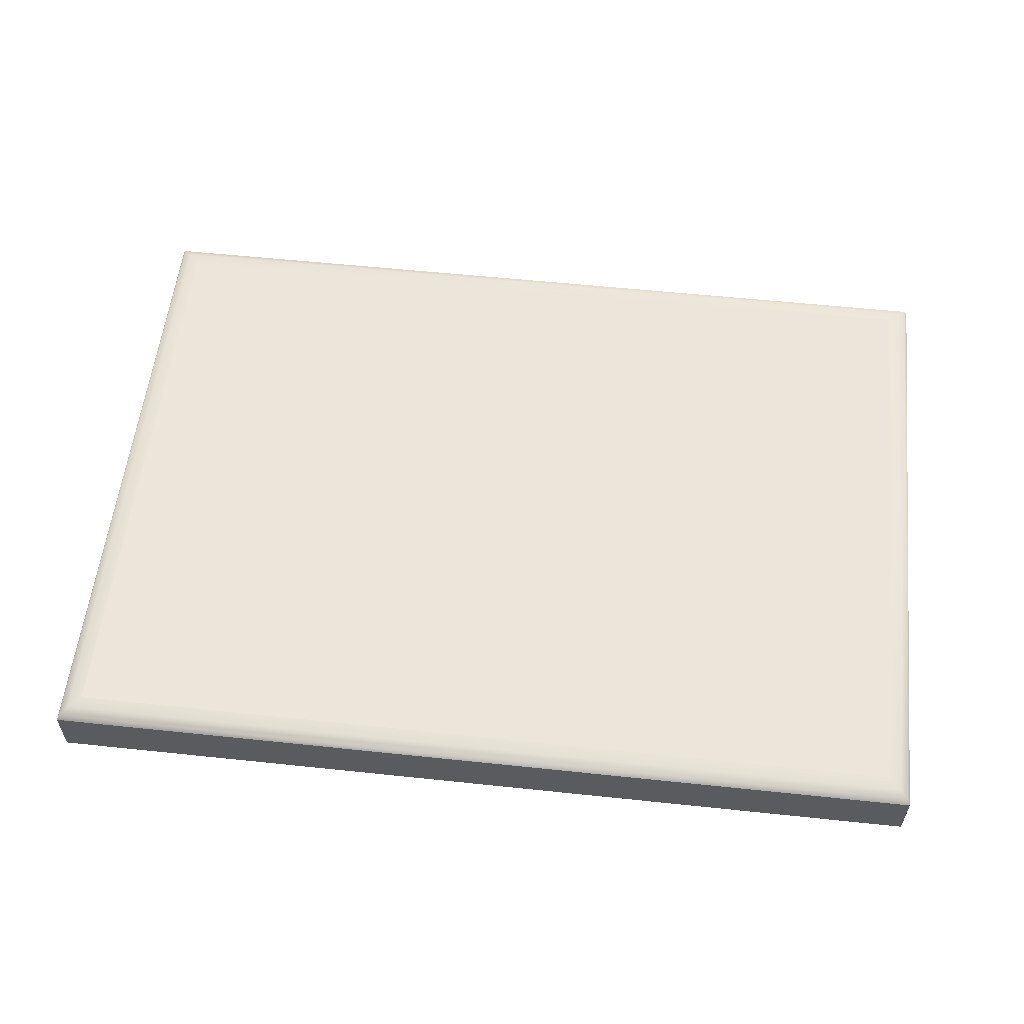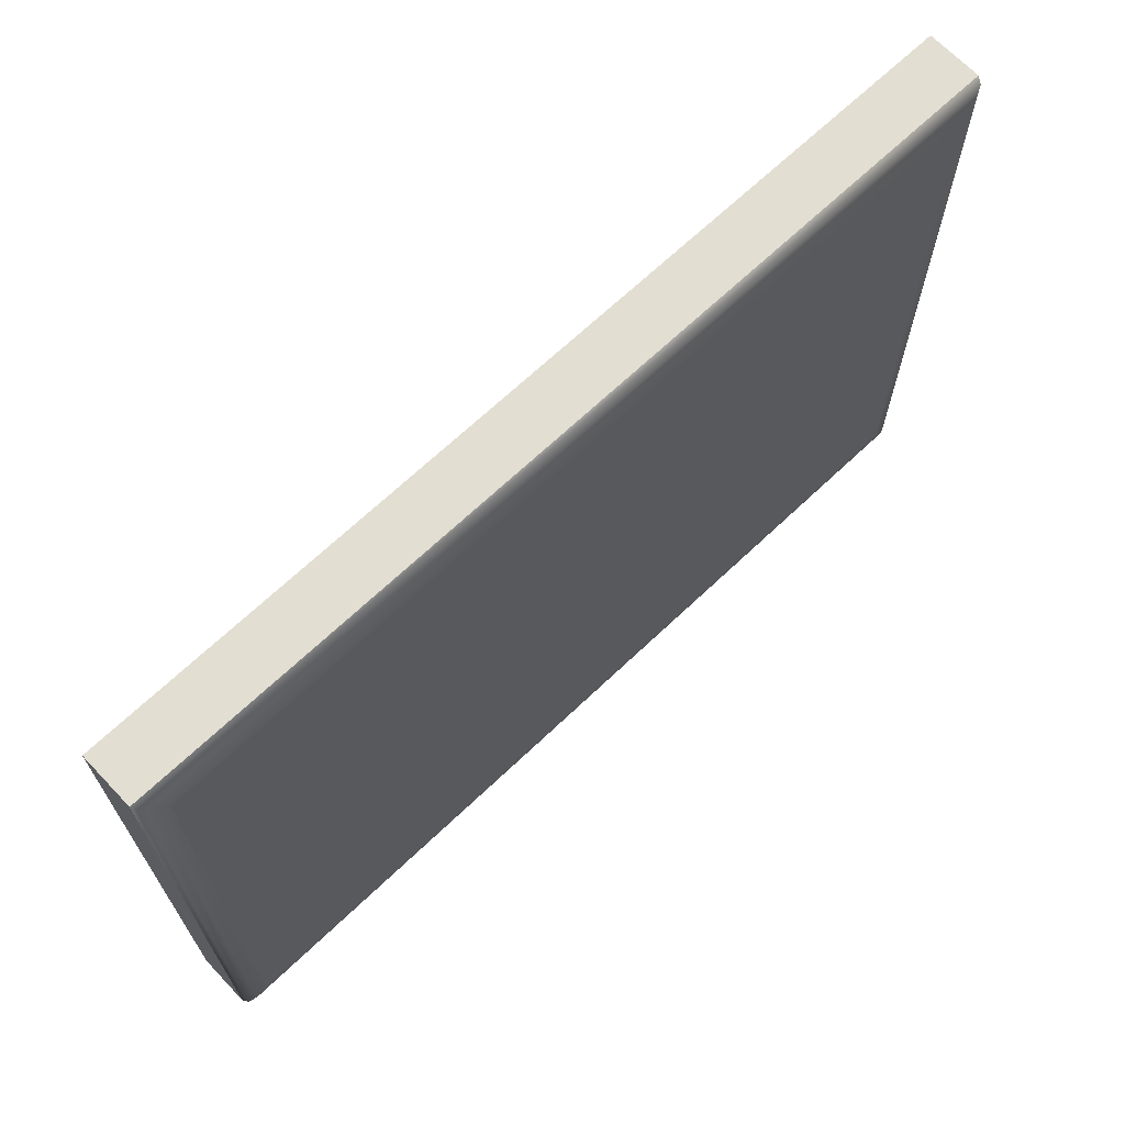
<metadata>
{"format":"obj","ext":"obj","renderer":"f3d","projection":"perspective","resolution":1024,"background":"white","views":[{"elev":56.6,"azim":6.3,"up":"+Y"},{"elev":67.7,"azim":136.4,"up":"+Z"}]}
</metadata>
<code>
o mesh22/mesh22-geometry#mesh22-geometry
v -0.4543 -0.1556 -0.09734
v -0.531 -0.151 -0.09734
v -0.4543 -0.151 -0.09734
v -0.531 -0.1556 -0.09734
v -0.5308 -0.1505 -0.09707
v -0.4543 -0.151 -0.04114
v -0.531 -0.1556 -0.04114
v -0.4546 -0.1505 -0.09707
v -0.5308 -0.1505 -0.04141
v -0.4543 -0.1556 -0.04114
v -0.4546 -0.1505 -0.04141
v -0.531 -0.151 -0.04114
v -0.4553 -0.1501 -0.09634
v -0.53 -0.1501 -0.04215
v -0.53 -0.1501 -0.09634
v -0.4553 -0.1501 -0.04215
v -0.4563 -0.15 -0.09534
v -0.4563 -0.15 -0.04315
v -0.529 -0.15 -0.09534
v -0.529 -0.15 -0.04315
v -0.5016 -0.15 -0.08699
v -0.463 -0.15 -0.04494
v -0.5105 -0.15 -0.08425
v -0.5014 -0.15 -0.08693
v -0.5017 -0.15 -0.08696
v -0.463 -0.15 -0.04721
v -0.5104 -0.15 -0.08474
v -0.5104 -0.15 -0.08376
v -0.4757 -0.15 -0.04494
v -0.4655 -0.15 -0.06337
v -0.5014 -0.15 -0.08626
v -0.5018 -0.15 -0.08685
v -0.5018 -0.15 -0.0866
v -0.463 -0.15 -0.0589
v -0.4724 -0.15 -0.04721
v -0.5103 -0.15 -0.08523
v -0.5103 -0.15 -0.08328
v -0.4882 -0.15 -0.04494
v -0.4647 -0.15 -0.0627
v -0.4666 -0.15 -0.06384
v -0.5012 -0.15 -0.0859
v -0.5018 -0.15 -0.08672
v -0.4631 -0.15 -0.05998
v -0.4632 -0.15 -0.05775
v -0.4665 -0.15 -0.05282
v -0.5101 -0.15 -0.0857
v -0.5101 -0.15 -0.08281
v -0.4726 -0.15 -0.05049
v -0.4792 -0.15 -0.05367
v -0.4907 -0.15 -0.04494
v -0.4639 -0.15 -0.06188
v -0.4651 -0.15 -0.05428
v -0.4677 -0.15 -0.06413
v -0.4657 -0.15 -0.06024
v -0.5011 -0.15 -0.08657
v -0.5012 -0.15 -0.08261
v -0.5015 -0.15 -0.08457
v -0.5025 -0.15 -0.08624
v -0.4634 -0.15 -0.06098
v -0.4635 -0.15 -0.05663
v -0.4687 -0.15 -0.0509
v -0.5099 -0.15 -0.08614
v -0.5099 -0.15 -0.08236
v -0.4714 -0.15 -0.04849
v -0.4739 -0.15 -0.04913
v -0.4778 -0.15 -0.06188
v -0.4882 -0.15 -0.05367
v -0.4882 -0.15 -0.05593
v -0.5029 -0.15 -0.06785
v -0.4641 -0.15 -0.05549
v -0.4655 -0.15 -0.05895
v -0.469 -0.15 -0.06423
v -0.4676 -0.15 -0.06203
v -0.4665 -0.15 -0.06131
v -0.501 -0.15 -0.08551
v -0.4778 -0.15 -0.06415
v -0.5014 -0.15 -0.08224
v -0.5014 -0.15 -0.08421
v -0.5016 -0.15 -0.08492
v -0.5026 -0.15 -0.08624
v -0.5023 -0.15 -0.08617
v -0.5019 -0.15 -0.08559
v -0.4666 -0.15 -0.05611
v -0.5096 -0.15 -0.08657
v -0.5099 -0.15 -0.08468
v -0.5096 -0.15 -0.08194
v -0.5099 -0.15 -0.08383
v -0.51 -0.15 -0.08425
v -0.4708 -0.15 -0.05204
v -0.4728 -0.15 -0.05842
v -0.4748 -0.15 -0.04787
v -0.4792 -0.15 -0.05593
v -0.4907 -0.15 -0.06415
v -0.5002 -0.15 -0.08376
v -0.5036 -0.15 -0.06785
v -0.4703 -0.15 -0.06414
v -0.4691 -0.15 -0.06228
v -0.4657 -0.15 -0.05757
v -0.5008 -0.15 -0.0851
v -0.4741 -0.15 -0.06202
v -0.5008 -0.15 -0.08614
v -0.501 -0.15 -0.083
v -0.5014 -0.15 -0.08158
v -0.5015 -0.15 -0.08385
v -0.5017 -0.15 -0.08526
v -0.5027 -0.15 -0.08616
v -0.5025 -0.15 -0.08568
v -0.5021 -0.15 -0.0859
v -0.4682 -0.15 -0.05434
v -0.5093 -0.15 -0.08693
v -0.5097 -0.15 -0.08551
v -0.5098 -0.15 -0.0851
v -0.5093 -0.15 -0.08158
v -0.5097 -0.15 -0.083
v -0.5098 -0.15 -0.08341
v -0.4713 -0.15 -0.0617
v -0.4726 -0.15 -0.06004
v -0.4753 -0.15 -0.05867
v -0.4754 -0.15 -0.04658
v -0.4757 -0.15 -0.04578
v -0.4882 -0.15 -0.06188
v -0.5003 -0.15 -0.08523
v -0.5002 -0.15 -0.08425
v -0.5003 -0.15 -0.08328
v -0.5048 -0.15 -0.08303
v -0.507 -0.15 -0.06785
v -0.4715 -0.15 -0.06387
v -0.4734 -0.15 -0.06281
v -0.4747 -0.15 -0.06106
v -0.5005 -0.15 -0.0857
v -0.5011 -0.15 -0.08194
v -0.5016 -0.15 -0.08152
v -0.5017 -0.15 -0.08315
v -0.5016 -0.15 -0.08349
v -0.5028 -0.15 -0.08604
v -0.5027 -0.15 -0.08593
v -0.5023 -0.15 -0.08541
v -0.5021 -0.15 -0.08513
v -0.5019 -0.15 -0.08282
v -0.502 -0.15 -0.08452
v -0.5091 -0.15 -0.08699
v -0.5095 -0.15 -0.0859
v -0.5091 -0.15 -0.08152
v -0.5095 -0.15 -0.08261
v -0.4706 -0.15 -0.06202
v -0.4718 -0.15 -0.06125
v -0.4723 -0.15 -0.06069
v -0.5002 -0.15 -0.08474
v -0.5005 -0.15 -0.08281
v -0.5042 -0.15 -0.07274
v -0.5048 -0.15 -0.08304
v -0.5077 -0.15 -0.06785
v -0.4725 -0.15 -0.06343
v -0.5007 -0.15 -0.08468
v -0.5008 -0.15 -0.08341
v -0.4751 -0.15 -0.05995
v -0.5018 -0.15 -0.08191
v -0.5089 -0.15 -0.08696
v -0.5025 -0.15 -0.08274
v -0.502 -0.15 -0.08483
v -0.5019 -0.15 -0.08421
v -0.5092 -0.15 -0.08626
v -0.5089 -0.15 -0.08155
v -0.5092 -0.15 -0.08224
v -0.5008 -0.15 -0.08236
v -0.5044 -0.15 -0.07448
v -0.5044 -0.15 -0.08345
v -0.5048 -0.15 -0.08497
v -0.5064 -0.15 -0.07274
v -0.5079 -0.15 -0.08225
v -0.5007 -0.15 -0.08425
v -0.5007 -0.15 -0.08383
v -0.5017 -0.15 -0.08155
v -0.5028 -0.15 -0.08237
v -0.5027 -0.15 -0.08249
v -0.5023 -0.15 -0.083
v -0.5021 -0.15 -0.08329
v -0.502 -0.15 -0.0839
v -0.502 -0.15 -0.08359
v -0.5088 -0.15 -0.08165
v -0.505 -0.15 -0.07896
v -0.5042 -0.15 -0.084
v -0.5053 -0.15 -0.08511
v -0.5062 -0.15 -0.07448
v -0.5079 -0.15 -0.08237
v -0.5081 -0.15 -0.08218
v -0.5018 -0.15 -0.08165
v -0.5018 -0.15 -0.08179
v -0.5044 -0.15 -0.08456
v -0.5026 -0.15 -0.08218
v -0.5023 -0.15 -0.08225
v -0.5021 -0.15 -0.08251
v -0.5089 -0.15 -0.0866
v -0.5083 -0.15 -0.08225
v -0.5089 -0.15 -0.08191
v -0.5092 -0.15 -0.08421
v -0.5058 -0.15 -0.08303
v -0.5079 -0.15 -0.08604
v -0.5079 -0.15 -0.08249
v -0.5082 -0.15 -0.08218
v -0.5059 -0.15 -0.08497
v -0.5027 -0.15 -0.08225
v -0.5025 -0.15 -0.08218
v -0.5088 -0.15 -0.08685
v -0.509 -0.15 -0.08526
v -0.5086 -0.15 -0.08251
v -0.5088 -0.15 -0.08179
v -0.509 -0.15 -0.08315
v -0.5092 -0.15 -0.08457
v -0.5092 -0.15 -0.08385
v -0.5054 -0.15 -0.08231
v -0.5056 -0.15 -0.07922
v -0.5059 -0.15 -0.08304
v -0.5065 -0.15 -0.084
v -0.5079 -0.15 -0.08593
v -0.5082 -0.15 -0.08274
v -0.5079 -0.15 -0.08616
v -0.5088 -0.15 -0.08672
v -0.5081 -0.15 -0.08624
v -0.5091 -0.15 -0.08492
v -0.5084 -0.15 -0.083
v -0.5091 -0.15 -0.08349
v -0.5055 -0.15 -0.08076
v -0.5063 -0.15 -0.08345
v -0.5063 -0.15 -0.08456
v -0.5086 -0.15 -0.0859
v -0.5082 -0.15 -0.08624
v -0.5088 -0.15 -0.08559
v -0.5085 -0.15 -0.08329
v -0.5088 -0.15 -0.08282
v -0.5082 -0.15 -0.08568
v -0.5083 -0.15 -0.08617
v -0.5085 -0.15 -0.08513
v -0.5086 -0.15 -0.08359
v -0.5084 -0.15 -0.08541
v -0.5086 -0.15 -0.08483
v -0.5087 -0.15 -0.0839
v -0.5087 -0.15 -0.08421
v -0.5087 -0.15 -0.08452
f 1 2 3
f 2 1 4
f 5 3 2
f 6 1 3
f 7 2 4
f 3 5 8
f 2 9 5
f 1 6 10
f 3 11 6
f 2 7 12
f 5 13 8
f 11 3 8
f 9 2 12
f 14 5 9
f 12 10 6
f 9 6 11
f 10 12 7
f 13 5 15
f 16 8 13
f 8 16 11
f 6 9 12
f 5 14 15
f 9 16 14
f 16 9 11
f 15 17 13
f 13 18 16
f 14 19 15
f 18 14 16
f 17 15 19
f 18 13 17
f 19 14 20
f 14 18 20
f 21 17 19
f 22 18 17
f 23 19 20
f 18 22 20
f 24 17 21
f 21 19 25
f 22 17 26
f 27 19 23
f 20 28 23
f 20 22 29
f 30 17 24
f 25 19 32
f 17 34 26
f 36 19 27
f 20 37 28
f 20 29 38
f 39 17 30
f 30 24 40
f 32 19 42
f 34 17 43
f 44 26 34
f 26 45 35
f 46 19 36
f 20 47 37
f 38 29 49
f 20 38 50
f 51 17 39
f 40 24 53
f 56 41 31
f 57 31 33
f 42 19 58
f 43 17 59
f 60 26 44
f 45 26 52
f 35 45 61
f 62 19 46
f 20 63 47
f 49 29 66
f 38 49 67
f 20 50 69
f 59 17 51
f 53 24 72
f 76 24 55
f 56 75 41
f 56 31 77
f 78 31 57
f 57 33 79
f 58 19 80
f 42 58 81
f 82 33 42
f 70 26 60
f 52 26 70
f 35 61 64
f 84 19 62
f 20 86 63
f 48 90 65
f 29 76 66
f 66 92 49
f 69 50 94
f 20 69 95
f 72 24 96
f 54 98 71
f 98 54 74
f 100 24 76
f 76 55 101
f 102 75 56
f 77 31 78
f 79 33 105
f 80 19 106
f 42 81 108
f 105 33 82
f 42 108 82
f 110 19 84
f 20 113 86
f 89 116 48
f 48 117 90
f 65 90 118
f 65 118 91
f 120 76 29
f 92 66 121
f 93 122 50
f 94 50 123
f 69 94 124
f 20 95 126
f 96 24 127
f 83 74 73
f 109 73 97
f 98 74 83
f 102 99 75
f 128 24 100
f 100 76 129
f 76 101 130
f 104 77 78
f 106 19 135
f 83 73 109
f 141 19 110
f 87 112 85
f 87 85 88
f 20 143 113
f 115 112 87
f 89 145 116
f 48 116 146
f 48 147 117
f 91 118 119
f 119 76 120
f 92 121 68
f 93 130 122
f 50 122 148
f 50 148 123
f 69 124 149
f 69 151 125
f 126 95 150
f 20 126 152
f 127 24 153
f 109 97 89
f 155 99 102
f 153 24 128
f 129 76 156
f 76 130 93
f 77 104 157
f 69 131 103
f 69 103 132
f 157 104 134
f 135 19 158
f 159 107 136
f 159 137 107
f 158 19 141
f 114 142 111
f 115 111 112
f 20 163 143
f 144 142 114
f 114 111 115
f 89 97 145
f 48 146 147
f 118 76 119
f 69 149 165
f 151 69 167
f 126 150 169
f 20 152 170
f 172 154 99
f 172 99 155
f 156 76 118
f 69 165 131
f 69 132 173
f 157 134 133
f 157 133 139
f 135 158 168
f 174 136 135
f 159 136 175
f 176 138 137
f 176 137 159
f 177 160 138
f 140 178 161
f 179 140 160
f 144 162 142
f 20 180 163
f 164 162 144
f 167 69 182
f 170 152 185
f 20 170 186
f 154 172 171
f 69 173 187
f 157 139 188
f 168 158 183
f 135 168 189
f 175 136 174
f 69 174 135
f 177 138 176
f 179 160 177
f 178 140 179
f 20 194 180
f 196 162 164
f 181 184 166
f 135 182 69
f 185 152 198
f 20 186 200
f 69 187 188
f 69 188 139
f 183 158 201
f 135 189 182
f 69 202 174
f 69 139 192
f 205 193 162
f 20 200 194
f 180 194 206
f 195 208 164
f 209 162 196
f 164 210 196
f 184 181 212
f 213 152 197
f 214 198 152
f 215 185 198
f 185 215 199
f 201 158 217
f 69 190 202
f 69 203 190
f 69 191 203
f 69 192 191
f 219 158 204
f 205 218 193
f 205 162 220
f 180 206 207
f 207 208 195
f 164 208 222
f 220 162 209
f 164 222 210
f 223 181 211
f 212 181 223
f 152 213 224
f 214 217 198
f 152 224 214
f 199 215 216
f 217 158 219
f 201 217 225
f 226 204 218
f 219 204 227
f 218 205 228
f 207 206 230
f 208 207 230
f 225 217 214
f 216 215 231
f 216 231 221
f 232 204 226
f 226 218 228
f 227 204 232
f 221 233 229
f 221 231 235
f 221 235 233
f 229 233 234
f 234 233 236
f 234 239 237
f 234 236 239
f 237 239 238
f 3 2 1
f 4 1 2
f 2 3 5
f 3 1 6
f 4 2 7
f 8 5 3
f 5 9 2
f 10 6 1
f 6 11 3
f 12 7 2
f 8 13 5
f 8 3 11
f 12 2 9
f 9 5 14
f 6 10 12
f 11 6 9
f 7 12 10
f 15 5 13
f 13 8 16
f 11 16 8
f 12 9 6
f 15 14 5
f 14 16 9
f 11 9 16
f 13 17 15
f 16 18 13
f 15 19 14
f 16 14 18
f 19 15 17
f 17 13 18
f 20 14 19
f 20 18 14
f 19 17 21
f 17 18 22
f 20 19 23
f 20 22 18
f 21 17 24
f 25 19 21
f 26 17 22
f 23 19 27
f 23 28 20
f 29 22 20
f 24 17 30
f 21 24 31
f 32 19 25
f 25 21 33
f 26 34 17
f 26 22 35
f 27 19 36
f 23 27 28
f 28 37 20
f 29 35 22
f 38 29 20
f 30 17 39
f 40 24 30
f 31 24 41
f 33 21 31
f 42 19 32
f 32 25 33
f 43 17 34
f 34 26 44
f 35 45 26
f 36 19 46
f 27 36 28
f 37 47 20
f 28 36 37
f 48 35 29
f 49 29 38
f 50 38 20
f 39 17 51
f 30 39 52
f 53 24 40
f 40 30 54
f 24 55 41
f 31 41 56
f 33 31 57
f 58 19 42
f 42 32 33
f 59 17 43
f 34 44 43
f 44 26 60
f 52 26 45
f 61 45 35
f 46 19 62
f 36 46 37
f 47 63 20
f 37 46 47
f 35 48 64
f 65 48 29
f 66 29 49
f 67 49 38
f 50 68 38
f 69 50 20
f 51 17 59
f 39 51 70
f 52 39 70
f 71 30 52
f 72 24 53
f 53 40 73
f 54 30 71
f 74 40 54
f 41 55 75
f 55 24 76
f 41 75 56
f 77 31 56
f 57 31 78
f 79 33 57
f 80 19 58
f 81 58 42
f 42 33 82
f 59 43 44
f 60 26 70
f 60 59 44
f 70 26 52
f 52 45 71
f 61 83 45
f 64 61 35
f 62 19 84
f 46 62 85
f 63 86 20
f 47 87 63
f 47 46 88
f 48 89 64
f 65 90 48
f 91 65 29
f 66 76 29
f 49 92 66
f 49 67 92
f 38 68 67
f 93 68 50
f 94 50 69
f 95 69 20
f 51 59 60
f 70 51 60
f 96 24 72
f 72 53 97
f 73 40 74
f 97 53 73
f 71 98 54
f 74 54 98
f 75 55 99
f 76 24 100
f 101 55 76
f 56 75 102
f 78 31 77
f 77 56 103
f 78 104 57
f 105 33 79
f 79 57 104
f 106 19 80
f 80 58 107
f 58 81 107
f 108 81 42
f 82 33 105
f 82 108 42
f 98 71 45
f 83 98 45
f 109 83 61
f 64 89 61
f 84 19 110
f 62 84 111
f 85 62 112
f 88 46 85
f 86 113 20
f 63 114 86
f 87 115 63
f 88 87 47
f 48 116 89
f 90 117 48
f 118 90 65
f 91 118 65
f 119 91 29
f 29 76 120
f 66 121 76
f 121 66 92
f 68 92 67
f 68 93 121
f 50 122 93
f 123 50 94
f 124 94 69
f 69 95 125
f 126 95 20
f 127 24 96
f 96 72 97
f 73 74 83
f 97 73 109
f 83 74 98
f 55 101 99
f 75 99 102
f 100 24 128
f 129 76 100
f 130 101 76
f 56 102 131
f 78 77 104
f 103 56 131
f 132 77 103
f 105 79 133
f 134 79 104
f 135 19 106
f 106 80 136
f 136 80 107
f 107 81 137
f 81 108 138
f 82 105 139
f 108 82 140
f 109 73 83
f 89 109 61
f 110 19 141
f 84 110 142
f 111 84 142
f 112 62 111
f 85 112 87
f 88 85 87
f 113 143 20
f 86 144 113
f 114 144 86
f 115 114 63
f 87 112 115
f 116 145 89
f 146 116 48
f 117 147 48
f 90 128 117
f 118 128 90
f 119 118 91
f 120 119 29
f 120 76 119
f 93 76 121
f 68 121 92
f 122 130 93
f 148 122 50
f 123 148 50
f 123 94 148
f 124 122 94
f 149 124 69
f 150 125 95
f 125 151 69
f 150 95 126
f 152 126 20
f 153 24 127
f 127 96 145
f 145 96 97
f 89 97 109
f 99 101 154
f 102 99 155
f 128 24 153
f 100 128 118
f 156 76 129
f 129 100 118
f 101 130 149
f 93 130 76
f 102 155 131
f 157 104 77
f 103 131 69
f 157 77 132
f 132 103 69
f 133 79 134
f 139 105 133
f 134 104 157
f 158 19 135
f 135 106 136
f 136 107 159
f 137 81 138
f 107 137 159
f 138 108 160
f 161 82 139
f 161 140 82
f 160 108 140
f 141 19 158
f 110 141 162
f 142 110 162
f 111 142 114
f 112 111 115
f 143 163 20
f 113 164 143
f 144 164 113
f 114 142 144
f 115 111 114
f 145 97 89
f 116 127 145
f 146 127 116
f 147 146 48
f 117 153 147
f 128 153 117
f 119 76 118
f 130 122 124
f 122 148 94
f 149 130 124
f 165 149 69
f 166 125 150
f 167 69 151
f 125 168 151
f 169 150 126
f 126 152 169
f 170 152 20
f 153 127 146
f 154 101 171
f 99 154 172
f 155 99 172
f 118 76 156
f 156 129 118
f 171 101 149
f 131 155 165
f 131 165 69
f 173 157 132
f 173 132 69
f 133 134 157
f 139 133 157
f 168 158 135
f 135 136 174
f 175 136 159
f 137 138 176
f 159 137 176
f 138 160 177
f 178 161 139
f 161 178 140
f 160 140 179
f 141 158 162
f 142 162 144
f 163 180 20
f 143 164 163
f 144 162 164
f 147 153 146
f 149 165 171
f 181 125 166
f 150 169 166
f 182 69 167
f 151 168 167
f 183 168 125
f 169 152 184
f 185 152 170
f 186 170 20
f 171 172 154
f 155 172 165
f 187 157 173
f 187 173 69
f 188 139 157
f 183 158 168
f 189 168 135
f 174 136 175
f 135 174 69
f 175 159 190
f 176 138 177
f 159 176 191
f 177 160 179
f 192 178 139
f 179 140 178
f 162 158 193
f 180 194 20
f 163 195 180
f 164 195 163
f 164 162 196
f 172 171 165
f 181 183 125
f 166 184 181
f 184 166 169
f 69 182 135
f 182 167 189
f 168 189 167
f 152 197 184
f 198 152 185
f 185 170 199
f 186 199 170
f 200 186 20
f 188 157 187
f 188 187 69
f 139 188 69
f 201 158 183
f 182 189 135
f 174 175 202
f 174 202 69
f 190 159 203
f 202 175 190
f 176 177 191
f 203 159 191
f 177 179 192
f 179 178 192
f 192 139 69
f 158 204 193
f 162 193 205
f 194 200 20
f 206 194 180
f 207 180 195
f 164 208 195
f 196 162 209
f 196 210 164
f 211 183 181
f 212 181 184
f 212 184 197
f 197 152 213
f 152 198 214
f 198 185 215
f 199 215 185
f 216 199 186
f 200 216 186
f 217 158 201
f 201 183 211
f 202 190 69
f 190 203 69
f 191 177 192
f 203 191 69
f 191 192 69
f 218 193 204
f 204 158 219
f 193 218 205
f 220 162 205
f 194 221 200
f 206 221 194
f 207 206 180
f 195 208 207
f 222 208 164
f 209 162 220
f 196 209 210
f 210 222 164
f 211 181 223
f 223 181 212
f 197 201 212
f 224 213 152
f 213 201 197
f 198 217 214
f 214 224 152
f 198 215 217
f 216 215 199
f 221 216 200
f 219 158 217
f 225 217 201
f 223 201 211
f 218 204 226
f 227 204 219
f 228 205 218
f 220 205 222
f 229 221 206
f 230 206 207
f 230 207 208
f 222 205 208
f 209 220 210
f 210 220 222
f 212 201 223
f 224 201 213
f 214 217 225
f 214 225 224
f 219 217 215
f 231 215 216
f 221 231 216
f 225 201 224
f 226 204 232
f 228 218 226
f 232 204 227
f 227 219 231
f 205 228 208
f 229 233 221
f 234 229 206
f 230 234 206
f 208 228 230
f 231 219 215
f 235 231 221
f 226 232 235
f 228 226 236
f 232 227 235
f 235 227 231
f 233 235 221
f 234 233 229
f 237 234 230
f 230 228 238
f 233 226 235
f 236 226 233
f 239 228 236
f 236 233 234
f 237 239 234
f 238 237 230
f 238 228 239
f 239 236 234
f 238 239 237
f 31 24 21
f 33 21 25
f 35 22 26
f 28 27 23
f 22 35 29
f 41 24 31
f 31 21 33
f 33 25 32
f 28 36 27
f 37 36 28
f 29 35 48
f 52 39 30
f 54 30 40
f 41 55 24
f 33 32 42
f 43 44 34
f 37 46 36
f 47 46 37
f 64 48 35
f 29 48 65
f 38 68 50
f 70 51 39
f 70 39 52
f 52 30 71
f 73 40 53
f 71 30 54
f 54 40 74
f 75 55 41
f 44 43 59
f 44 59 60
f 71 45 52
f 45 83 61
f 85 62 46
f 63 87 47
f 88 46 47
f 64 89 48
f 29 65 91
f 92 67 49
f 67 68 38
f 50 68 93
f 60 59 51
f 60 51 70
f 97 53 72
f 74 40 73
f 73 53 97
f 99 55 75
f 103 56 77
f 57 104 78
f 104 57 79
f 107 58 80
f 107 81 58
f 45 71 98
f 45 98 83
f 61 83 109
f 61 89 64
f 111 84 62
f 112 62 85
f 85 46 88
f 86 114 63
f 63 115 87
f 47 87 88
f 29 91 119
f 76 121 66
f 67 92 68
f 121 93 68
f 125 95 69
f 97 72 96
f 99 101 55
f 131 102 56
f 131 56 103
f 103 77 132
f 133 79 105
f 104 79 134
f 136 80 106
f 107 80 136
f 137 81 107
f 138 108 81
f 139 105 82
f 140 82 108
f 61 109 89
f 142 110 84
f 142 84 111
f 111 62 112
f 113 144 86
f 86 144 114
f 63 114 115
f 117 128 90
f 90 128 118
f 29 119 120
f 121 76 93
f 148 94 123
f 94 122 124
f 95 125 150
f 145 96 127
f 97 96 145
f 154 101 99
f 118 128 100
f 118 100 129
f 149 130 101
f 131 155 102
f 132 77 157
f 134 79 133
f 133 105 139
f 136 106 135
f 138 81 137
f 160 108 138
f 139 82 161
f 82 140 161
f 140 108 160
f 162 141 110
f 162 110 142
f 143 164 113
f 113 164 144
f 145 127 116
f 116 127 146
f 147 153 117
f 117 153 128
f 124 122 130
f 94 148 122
f 124 130 149
f 150 125 166
f 151 168 125
f 169 152 126
f 146 127 153
f 171 101 154
f 118 129 156
f 149 101 171
f 165 155 131
f 132 157 173
f 139 161 178
f 162 158 141
f 163 164 143
f 146 153 147
f 171 165 149
f 166 125 181
f 166 169 150
f 167 168 151
f 125 168 183
f 184 152 169
f 165 172 155
f 173 157 187
f 190 159 175
f 191 176 159
f 139 178 192
f 193 158 162
f 180 195 163
f 163 195 164
f 165 171 172
f 125 183 181
f 169 166 184
f 189 167 182
f 167 189 168
f 184 197 152
f 199 170 185
f 170 199 186
f 187 157 188
f 202 175 174
f 203 159 190
f 190 175 202
f 191 177 176
f 191 159 203
f 192 179 177
f 192 178 179
f 193 204 158
f 195 180 207
f 181 183 211
f 197 184 212
f 186 199 216
f 186 216 200
f 211 183 201
f 192 177 191
f 204 193 218
f 200 221 194
f 194 221 206
f 210 209 196
f 212 201 197
f 197 201 213
f 217 215 198
f 200 216 221
f 211 201 223
f 222 205 220
f 206 221 229
f 208 205 222
f 210 220 209
f 222 220 210
f 223 201 212
f 213 201 224
f 224 225 214
f 215 217 219
f 224 201 225
f 231 219 227
f 208 228 205
f 206 229 234
f 206 234 230
f 230 228 208
f 215 219 231
f 235 232 226
f 236 226 228
f 235 227 232
f 231 227 235
f 230 234 237
f 238 228 230
f 235 226 233
f 233 226 236
f 236 228 239
f 230 237 238
f 239 228 238

</code>
